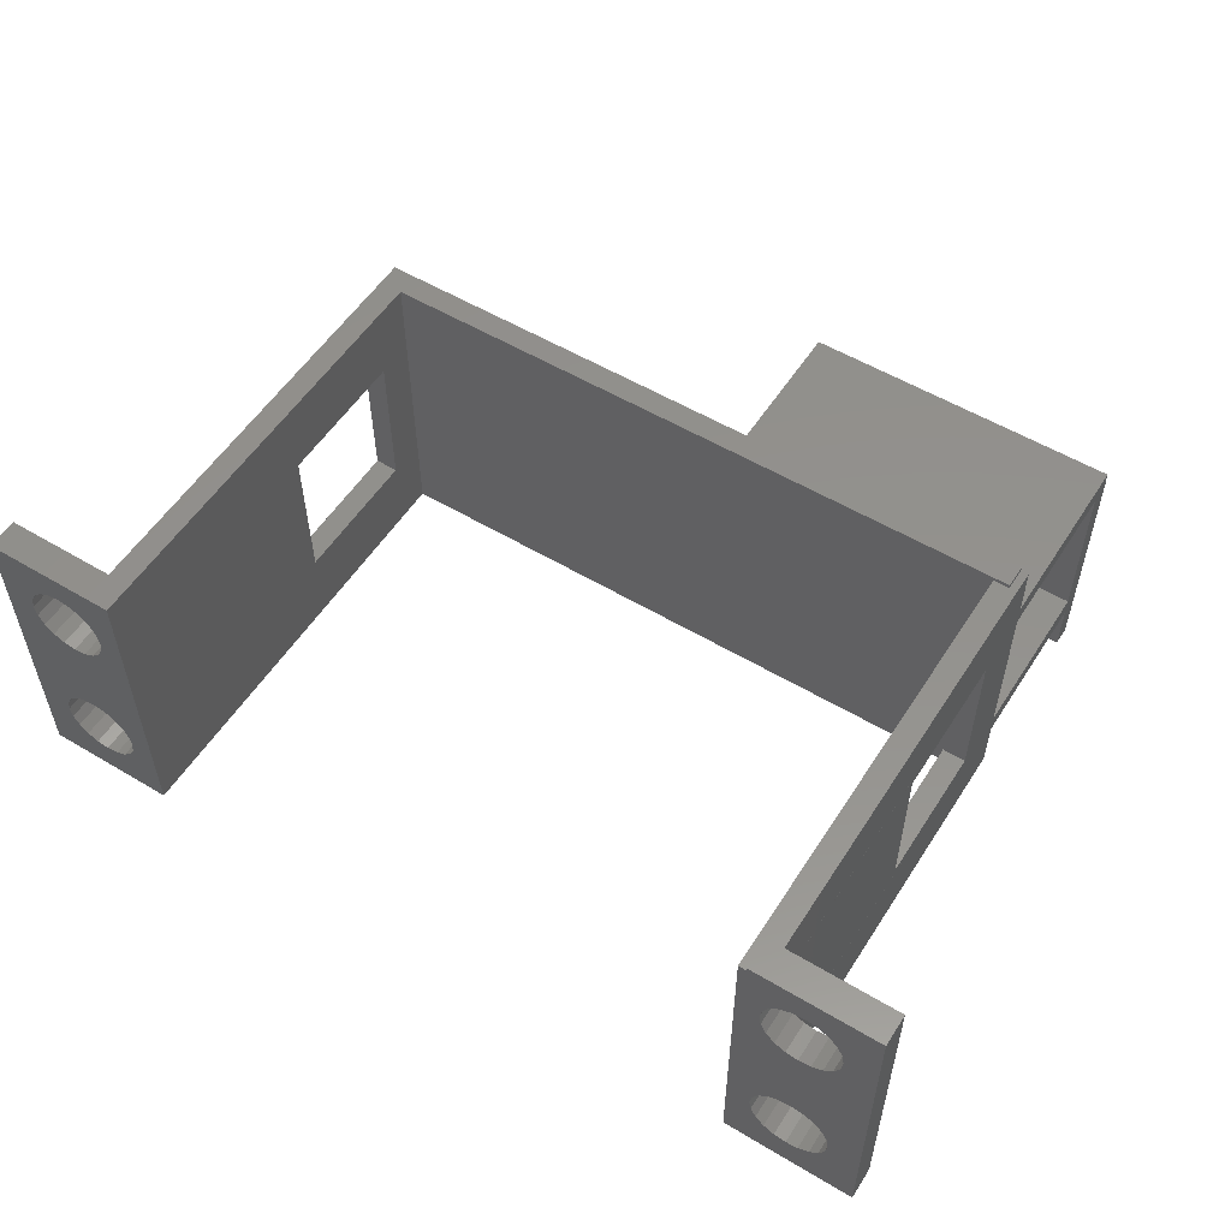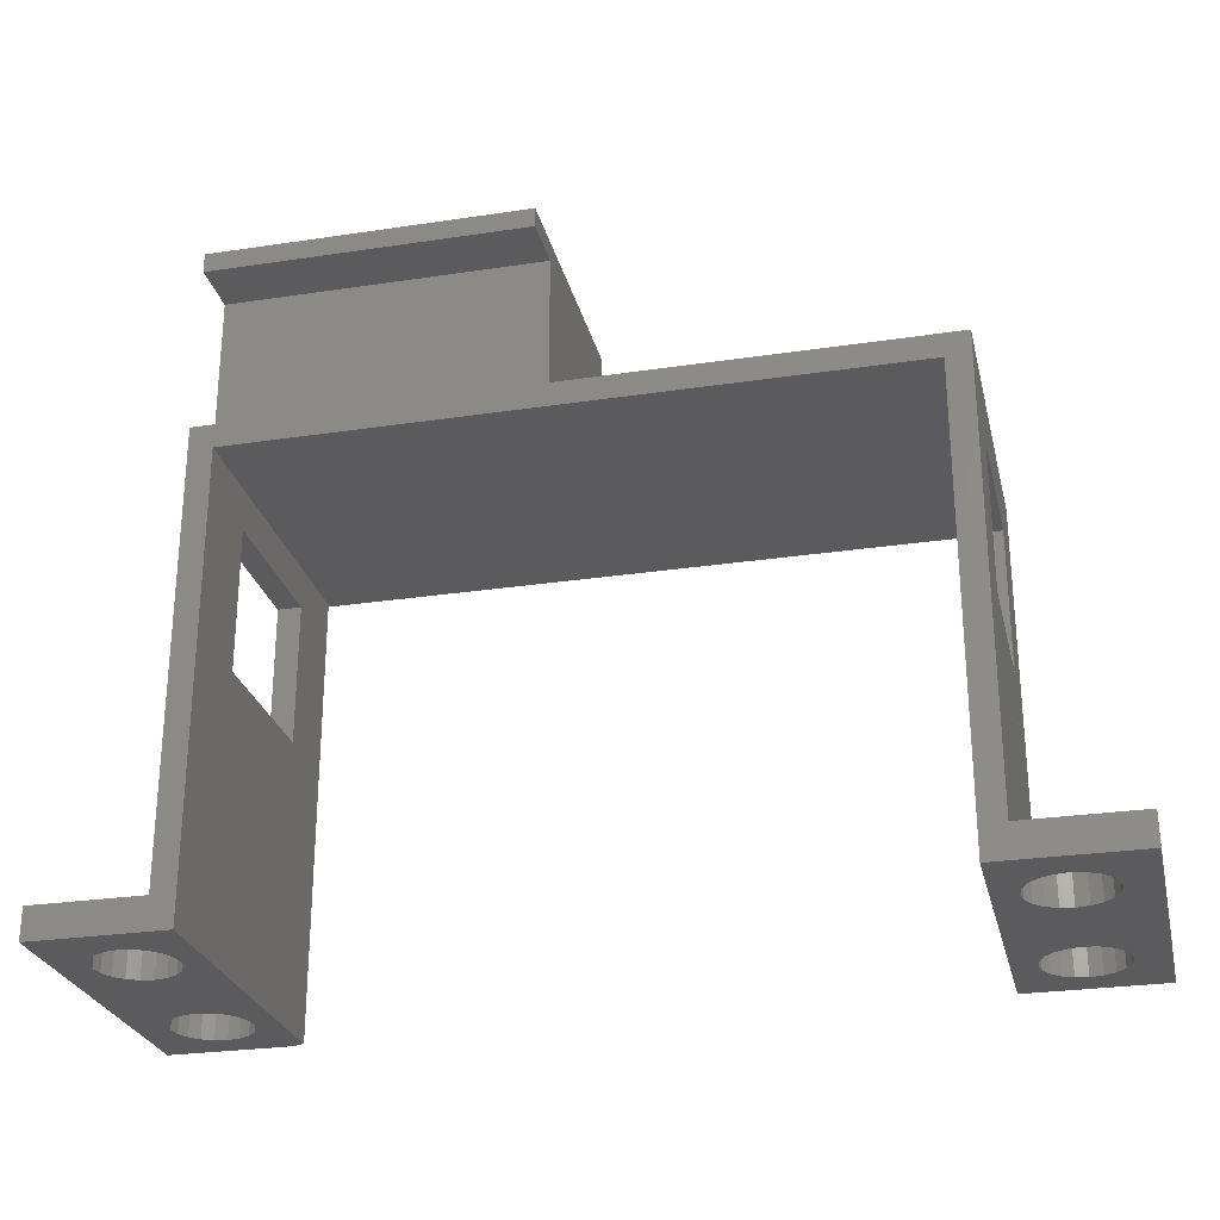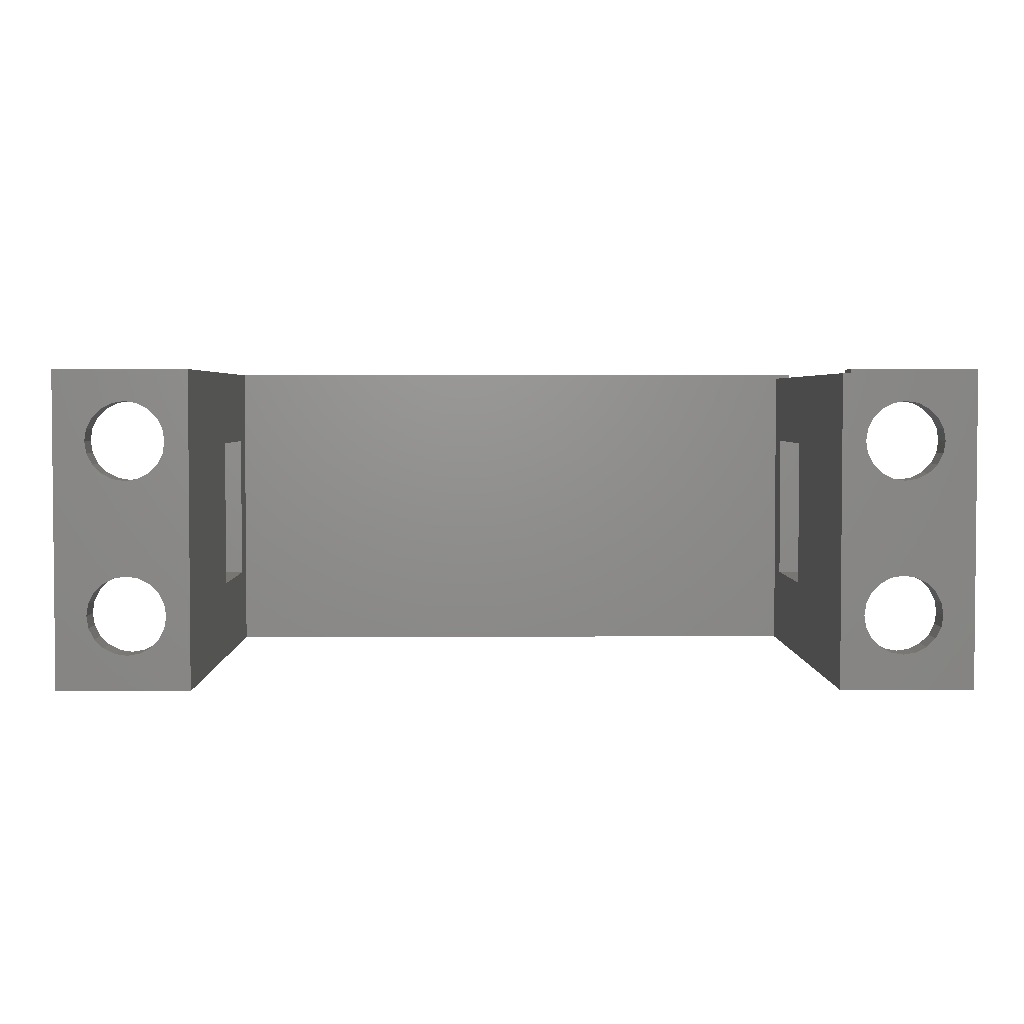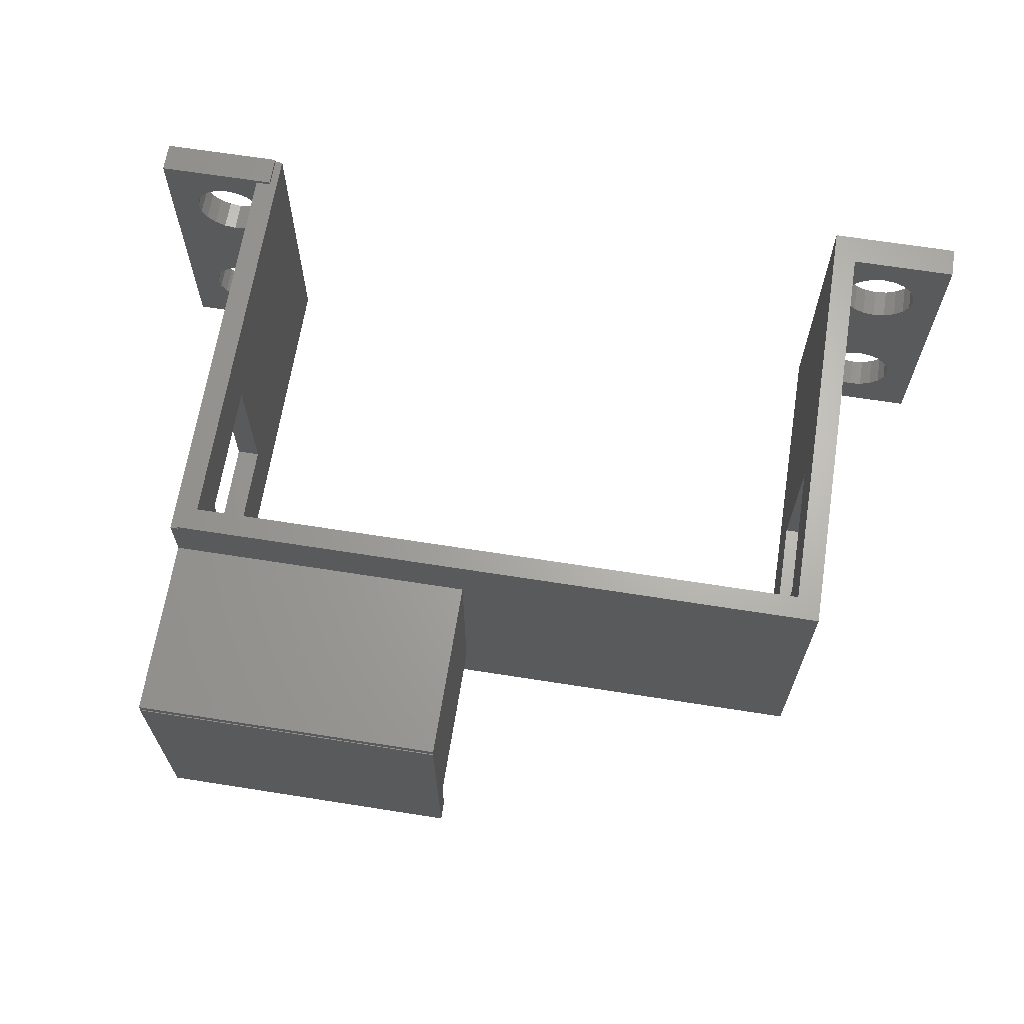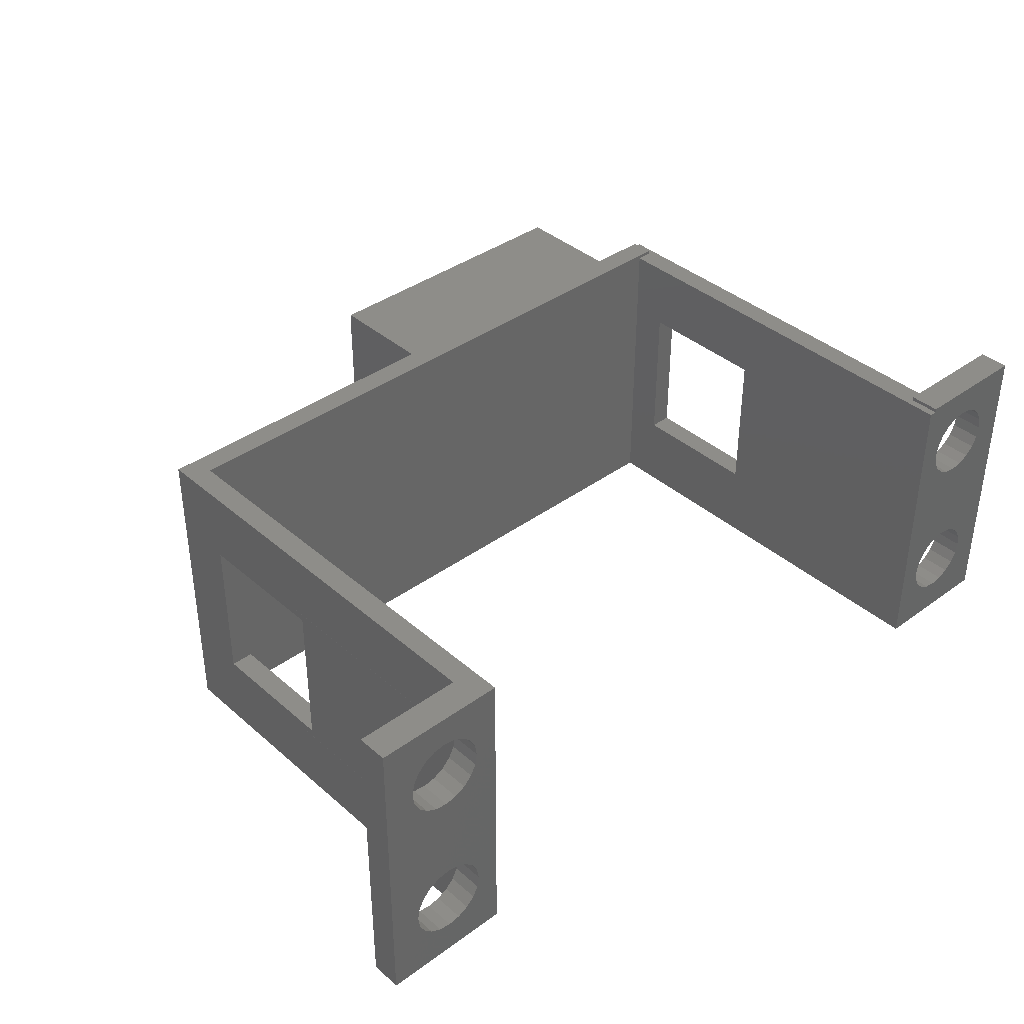
<metadata>
{"format":"stl","ext":"stl","renderer":"f3d","projection":"perspective","resolution":1024,"background":"white","views":[{"elev":55.0,"azim":32.2,"up":"+Z"},{"elev":-26.9,"azim":-166.8,"up":"+Y"},{"elev":3.2,"azim":-0.7,"up":"+Z"},{"elev":66.0,"azim":-171.0,"up":"+Z"},{"elev":38.5,"azim":-42.5,"up":"+Z"}]}
</metadata>
<code>
# stl→obj: 256 verts, 532 faces
v -37 -38 20.25
v -37 -40 20.25
v -30 -38 20.25
v -28.5 -40 20.25
v 14 -22 15.77
v 14 -22 15.75
v 14 -22 15.73
v -33.27 -40 13.37
v -33.97 -40 13.72
v -35 -40 7.253
v 18.52 -38 6.221
v 18.88 -38 14.98
v 18.88 -38 5.523
v 14 -38 13.25
v 15.03 -38 13.72
v 16.5 -38 7.252
v 21 -40 20.25
v 21 -38 20.25
v 13 -38 20.25
v 13 -40 20.25
v -33.27 -38 18.13
v -32.5 -38 18.25
v -31.73 -38 7.13
v -32.5 -38 7.253
v -32.5 -38 13.25
v -33.27 -38 7.13
v -35 -38 13.25
v -33.97 -38 13.72
v -34.52 -38 6.221
v -33.97 -38 6.775
v -30 -38 0
v -37 -38 0
v -32.5 -38 2.247
v -30 -22 4.763
v -30 -23 5.247
v -30 -14 5.247
v -35 -38 15.75
v -34.88 -38 14.98
v -34.88 -38 5.523
v -33.97 -38 2.725
v -33.27 -38 2.37
v -35 -38 4.75
v 14 -22 4.769
v 14 -38 4.769
v 14 -22 4.75
v 14 -40 4.75
v -37 -40 0
v 14 -22 4.731
v 14 -38 4.731
v -34.88 -38 3.977
v -34.88 -40 3.977
v -34.52 -40 3.279
v -34.52 -38 3.279
v -33.97 -40 2.725
v -33.27 -40 2.37
v -32.5 -40 2.247
v -31.73 -40 2.37
v -31.73 -38 2.37
v 12.5 -40 0
v 14 -40 7.252
v 12.5 -40 20
v -31.03 -40 2.725
v -31.03 -38 2.725
v -30.48 -40 3.279
v -30.48 -38 3.279
v 15.03 -40 2.725
v 14.47 -40 3.279
v -30.12 -40 3.977
v -30.12 -38 3.977
v 14 -14 15.25
v 12.5 -14 5.247
v 14 -14 5.247
v 14.12 -40 16.52
v 14.47 -40 17.22
v 12.5 -14 15.25
v -35 -40 4.75
v -30 -38 4.737
v -30 -38 15.76
v -30 -22 15.76
v -28.5 -11.5 20.25
v -30 -10 20.25
v -30.12 -40 5.523
v -30.12 -38 5.523
v -30 -38 4.763
v -30 -40 4.75
v 13.5 -10 20.25
v 13.5 -11.5 20.25
v 14 1.8 0
v 14 0.55 0
v -6 0.55 0
v -6 1.8 0
v 21 -38 0
v 21 -40 0
v 14 -38 0
v -30.48 -40 6.221
v -30.48 -38 6.221
v 12.5 -11.5 0
v -31.03 -40 6.775
v -31.03 -38 6.775
v -28.5 -40 0
v -28.5 -11.5 0
v -30 -10 0
v -31.03 -40 17.77
v -30.48 -40 17.22
v -31.73 -40 7.13
v 14 -10 0
v -31.73 -40 18.13
v -32.5 -40 7.253
v -33.27 -40 7.13
v -6 0.55 3.5
v 14 0.55 3.5
v -33.97 -40 6.775
v -33.97 -40 17.77
v -34.52 -40 17.22
v -34.52 -40 6.221
v -6 -10 3.5
v 14 -10 3.5
v -34.88 -40 16.52
v -6 -10 16.5
v 14 -10 16.5
v -6 1.75 16.5
v 14 1.75 16.5
v -34.88 -40 5.523
v 14 1.75 16
v 14 0.502 4.748
v 14 1.8 16
v 14 -23 15.25
v -33.27 -40 18.13
v -32.5 -40 18.25
v 14 0.502 15.25
v 14 -10 15.25
v -34.88 -40 14.98
v -35 -40 15.75
v -32.5 -40 13.25
v -31.73 -40 13.37
v 14 -10 4.748
v -34.52 -40 14.28
v -34.52 -38 14.28
v 12.5 -23 15.25
v 14 -23 5.247
v 12.5 -23 5.247
v 18.88 -38 3.977
v 18.52 -38 3.279
v -28.5 -14 5.247
v 13 -40 20
v 15.73 -40 18.13
v 19 -38 4.75
v 17.97 -38 2.725
v -28.5 -40 5.247
v -28.5 -23 5.247
v -28.5 -23 15.25
v -28.5 -40 15.25
v 14 -10 20
v 14 -38 20
v -33.27 -38 13.37
v 15.03 -40 17.77
v -28.5 -14 15.25
v -31.73 -38 13.37
v -31.03 -40 13.72
v -31.03 -38 13.72
v -30.48 -40 14.28
v -30.48 -38 14.28
v 14.47 -40 14.28
v 14.12 -40 14.98
v -30.12 -40 14.98
v -30.12 -38 14.98
v 18.52 -38 14.28
v 17.97 -38 6.775
v 17.97 -38 13.72
v 17.27 -38 7.13
v 16.5 -38 13.25
v 15.73 -38 13.37
v 15.73 -38 7.13
v 15.03 -38 6.775
v -6 1.75 16
v -6 1.8 16
v 15.73 -40 13.37
v 15.03 -40 13.72
v 17.27 -38 2.37
v 16.5 -38 2.247
v 21 -40 13.25
v 18.52 -40 17.22
v 17.97 -40 17.77
v -4.912 0.502 15.25
v -4.912 0.502 4.748
v -4.912 -10 15.25
v -4.912 -10 4.748
v 15.03 -38 17.77
v 15.73 -38 18.13
v 14.47 -38 17.22
v 13.5 -10 20
v -30 -38 15.74
v 17.97 -40 13.72
v 18.52 -40 14.28
v 18.88 -40 14.98
v 19 -40 15.75
v -30 -40 15.75
v -30.12 -40 16.52
v -34.88 -38 16.52
v 16.5 -40 18.25
v 17.27 -40 18.13
v -30.12 -38 16.52
v -30.48 -38 17.22
v -30 -22 15.74
v -30 -23 15.25
v -30 -14 15.25
v -31.03 -38 17.77
v -31.73 -38 18.13
v -33.97 -38 17.77
v -30 -38 6.855
v -34.52 -38 17.22
v -30 -22 4.737
v 13 -38 20
v 13.5 -11.5 20
v 12.5 -11.5 20
v 14.12 -38 16.52
v 14 -40 15.75
v 14 -38 15.77
v 14.12 -38 14.98
v 14 -38 15.73
v 14.47 -38 14.28
v -30 -22 4.75
v 17.27 -38 13.37
v 18.88 -40 16.52
v 18.88 -38 16.52
v 19 -38 15.75
v 18.52 -38 17.22
v 17.97 -38 17.77
v 17.27 -38 18.13
v 16.5 -38 18.25
v 16.5 -40 13.25
v 17.27 -40 13.37
v -30 -22 15.75
v 15.73 -40 7.13
v 15.03 -40 6.775
v 14.47 -38 6.221
v 14.47 -40 6.221
v 14.12 -40 5.523
v 14.12 -38 5.523
v 14.12 -38 3.977
v 14.47 -38 3.279
v 14.12 -40 3.977
v 15.03 -38 2.725
v 15.73 -38 2.37
v 15.73 -40 2.37
v 18.88 -40 5.523
v 19 -40 4.75
v 18.52 -40 6.221
v 17.97 -40 6.775
v 17.27 -40 7.13
v 16.5 -40 7.252
v 16.5 -40 2.247
v 17.27 -40 2.37
v 17.97 -40 2.725
v 18.52 -40 3.279
v 18.88 -40 3.977
f 1 2 3
f 4 3 2
f 5 6 7
f 8 9 10
f 11 12 13
f 14 15 16
f 17 18 19
f 17 19 20
f 21 1 22
f 3 22 1
f 23 24 25
f 24 26 25
f 27 28 26
f 29 27 30
f 26 30 27
f 31 32 33
f 34 35 36
f 1 37 38
f 1 38 27
f 27 39 1
f 40 41 32
f 1 42 32
f 43 44 45
f 46 45 44
f 32 47 2
f 32 2 1
f 48 45 49
f 50 51 52
f 50 52 53
f 54 40 53
f 54 53 52
f 55 41 40
f 55 40 54
f 41 55 56
f 41 56 33
f 57 58 33
f 57 33 56
f 46 49 45
f 59 60 61
f 62 63 58
f 62 58 57
f 64 65 63
f 64 63 62
f 43 45 48
f 66 67 59
f 60 59 46
f 68 69 65
f 68 65 64
f 70 71 72
f 73 74 61
f 70 75 71
f 42 76 50
f 51 50 76
f 69 68 77
f 78 3 79
f 4 80 3
f 81 3 80
f 82 83 84
f 82 84 85
f 86 81 80
f 87 86 80
f 88 89 90
f 88 90 91
f 47 32 31
f 92 93 94
f 95 96 83
f 95 83 82
f 93 59 94
f 97 94 59
f 98 99 96
f 98 96 95
f 47 31 100
f 101 100 31
f 101 31 102
f 103 104 4
f 105 23 99
f 105 99 98
f 94 97 106
f 103 4 107
f 108 24 23
f 108 23 105
f 102 106 97
f 102 97 101
f 109 26 24
f 109 24 108
f 110 90 89
f 110 89 111
f 91 90 110
f 112 30 26
f 112 26 109
f 88 111 89
f 113 2 114
f 115 29 30
f 115 30 112
f 116 110 117
f 111 117 110
f 118 114 2
f 119 120 121
f 122 121 120
f 123 39 29
f 123 29 115
f 124 125 126
f 126 125 88
f 7 127 70
f 128 129 2
f 4 2 129
f 129 107 4
f 125 124 130
f 76 42 39
f 76 39 123
f 120 131 130
f 124 122 130
f 120 130 122
f 132 38 37
f 132 37 133
f 8 10 134
f 112 109 134
f 109 108 134
f 108 105 134
f 135 134 105
f 105 98 135
f 136 117 125
f 117 111 125
f 111 88 125
f 137 138 38
f 137 38 132
f 139 140 141
f 47 100 56
f 56 55 47
f 141 72 71
f 140 72 141
f 9 28 138
f 9 138 137
f 54 52 47
f 52 51 47
f 76 123 47
f 2 47 10
f 2 10 132
f 2 132 133
f 2 133 118
f 113 128 2
f 142 92 143
f 101 80 144
f 145 146 20
f 147 92 142
f 148 143 92
f 149 150 151
f 149 151 152
f 144 150 101
f 100 101 150
f 100 150 149
f 7 70 5
f 70 153 5
f 154 5 153
f 4 151 80
f 152 151 4
f 8 155 28
f 8 28 9
f 145 74 156
f 155 8 134
f 155 134 25
f 157 80 151
f 157 144 80
f 135 158 25
f 135 25 134
f 145 61 74
f 159 160 158
f 159 158 135
f 68 85 77
f 161 162 160
f 161 160 159
f 60 163 164
f 165 166 162
f 165 162 161
f 165 161 152
f 167 168 169
f 170 16 171
f 172 171 16
f 14 16 173
f 173 174 14
f 175 176 110
f 91 110 176
f 177 178 60
f 178 163 60
f 116 119 110
f 121 175 119
f 168 167 11
f 175 110 119
f 126 176 175
f 126 175 124
f 179 92 180
f 179 148 92
f 94 180 92
f 126 88 91
f 126 91 176
f 18 17 181
f 18 181 92
f 124 175 121
f 124 121 122
f 182 17 183
f 92 181 93
f 130 184 185
f 130 185 125
f 185 184 186
f 185 186 187
f 131 186 130
f 184 130 186
f 187 136 185
f 125 185 136
f 156 188 189
f 156 189 146
f 86 119 81
f 74 190 188
f 74 188 156
f 102 116 106
f 153 120 191
f 166 165 192
f 136 186 131
f 193 181 194
f 117 106 116
f 195 194 181
f 196 195 181
f 197 198 78
f 120 119 191
f 86 191 119
f 102 81 119
f 116 102 119
f 199 133 37
f 145 156 146
f 17 20 200
f 201 17 200
f 200 20 146
f 187 186 136
f 202 78 198
f 197 152 198
f 4 104 198
f 198 152 4
f 104 203 202
f 104 202 198
f 192 204 205
f 206 205 204
f 76 47 51
f 103 207 203
f 103 203 104
f 107 208 207
f 107 207 103
f 159 149 161
f 95 82 149
f 152 161 149
f 54 47 55
f 129 22 208
f 129 208 107
f 85 68 149
f 68 100 149
f 3 81 79
f 206 79 81
f 100 57 56
f 128 21 22
f 128 22 129
f 165 152 197
f 62 57 100
f 113 209 21
f 113 21 128
f 205 35 210
f 114 211 209
f 114 209 113
f 64 62 100
f 68 64 100
f 53 32 50
f 118 199 211
f 118 211 114
f 36 212 34
f 40 32 53
f 133 199 118
f 204 79 206
f 41 33 32
f 85 149 82
f 36 102 212
f 63 31 58
f 33 58 31
f 154 19 18
f 213 19 154
f 65 31 63
f 213 145 20
f 213 20 19
f 98 95 159
f 149 159 95
f 154 214 213
f 159 135 98
f 153 214 154
f 61 213 215
f 43 140 44
f 145 213 61
f 112 134 10
f 115 112 10
f 123 115 10
f 10 47 123
f 73 216 190
f 73 190 74
f 69 31 65
f 77 31 69
f 217 218 73
f 216 73 218
f 154 190 216
f 42 50 32
f 132 10 137
f 9 137 10
f 164 219 220
f 154 216 218
f 163 221 219
f 163 219 164
f 34 222 84
f 221 14 219
f 220 219 14
f 178 15 221
f 178 221 163
f 212 77 222
f 96 210 83
f 15 14 221
f 177 172 15
f 177 15 178
f 99 210 96
f 172 16 15
f 85 84 222
f 25 158 23
f 84 83 210
f 177 171 172
f 171 223 170
f 85 222 77
f 155 25 26
f 224 225 226
f 224 226 196
f 182 227 225
f 182 225 224
f 228 18 227
f 183 228 227
f 183 227 182
f 27 29 39
f 42 1 39
f 201 229 228
f 201 228 183
f 230 18 229
f 200 230 229
f 200 229 201
f 189 154 230
f 35 150 36
f 230 200 189
f 146 189 200
f 169 168 223
f 168 170 223
f 171 177 231
f 150 35 205
f 232 223 171
f 232 171 231
f 193 169 223
f 193 223 232
f 226 92 12
f 12 11 167
f 165 197 192
f 72 140 43
f 194 167 169
f 194 169 193
f 228 229 18
f 188 154 189
f 190 154 188
f 18 230 154
f 195 12 167
f 195 167 194
f 233 192 197
f 92 13 12
f 18 92 226
f 18 226 225
f 18 225 227
f 12 195 196
f 12 196 226
f 78 233 197
f 48 49 94
f 16 234 173
f 235 174 173
f 235 173 234
f 236 14 174
f 78 79 233
f 237 236 174
f 237 174 235
f 238 239 236
f 238 236 237
f 14 236 239
f 14 239 44
f 127 14 140
f 49 240 94
f 46 44 238
f 239 238 44
f 192 233 204
f 241 94 240
f 242 240 49
f 242 49 46
f 243 94 241
f 28 27 138
f 67 241 240
f 67 240 242
f 206 151 205
f 244 94 243
f 155 26 28
f 38 138 27
f 66 243 241
f 66 241 67
f 180 94 244
f 99 23 158
f 147 13 92
f 245 244 243
f 245 243 66
f 212 222 34
f 160 210 158
f 210 99 158
f 204 233 79
f 201 183 17
f 17 182 224
f 181 17 196
f 224 196 17
f 245 180 244
f 162 210 160
f 206 36 144
f 166 210 162
f 246 13 147
f 246 147 247
f 36 150 144
f 192 210 166
f 248 11 13
f 248 13 246
f 234 231 235
f 157 206 144
f 78 202 3
f 249 168 11
f 249 11 248
f 1 199 37
f 205 151 150
f 237 60 238
f 46 238 60
f 250 170 168
f 250 168 249
f 46 59 242
f 203 3 202
f 251 16 170
f 251 170 250
f 206 157 151
f 207 3 203
f 234 16 251
f 214 87 215
f 80 215 87
f 208 3 207
f 242 59 67
f 180 245 252
f 22 3 208
f 80 101 215
f 97 215 101
f 206 81 36
f 102 36 81
f 253 179 180
f 253 180 252
f 93 252 59
f 245 66 59
f 215 213 214
f 191 214 153
f 211 1 209
f 254 148 179
f 254 179 253
f 199 1 211
f 21 209 1
f 255 143 148
f 255 148 254
f 117 136 72
f 70 72 131
f 136 131 72
f 131 120 70
f 153 70 120
f 86 87 214
f 86 214 191
f 43 48 72
f 48 106 72
f 256 142 143
f 256 143 255
f 248 181 249
f 117 72 106
f 106 48 94
f 142 256 247
f 142 247 147
f 71 75 215
f 139 141 61
f 193 232 250
f 71 97 141
f 215 97 71
f 59 141 97
f 215 75 139
f 59 61 141
f 215 139 61
f 164 220 217
f 7 6 220
f 237 235 60
f 181 193 250
f 251 250 231
f 232 231 250
f 234 251 231
f 60 235 231
f 60 231 177
f 7 220 127
f 250 249 181
f 181 248 246
f 93 181 247
f 256 93 247
f 246 247 181
f 14 127 220
f 192 205 210
f 256 255 93
f 255 254 93
f 93 254 253
f 93 253 252
f 245 59 252
f 217 6 218
f 217 73 61
f 77 212 31
f 44 140 14
f 217 61 164
f 60 164 61
f 102 31 212
f 5 154 218
f 5 218 6
f 84 35 34
f 217 220 6
f 84 210 35
f 139 127 140
f 139 75 70
f 127 139 70

</code>
